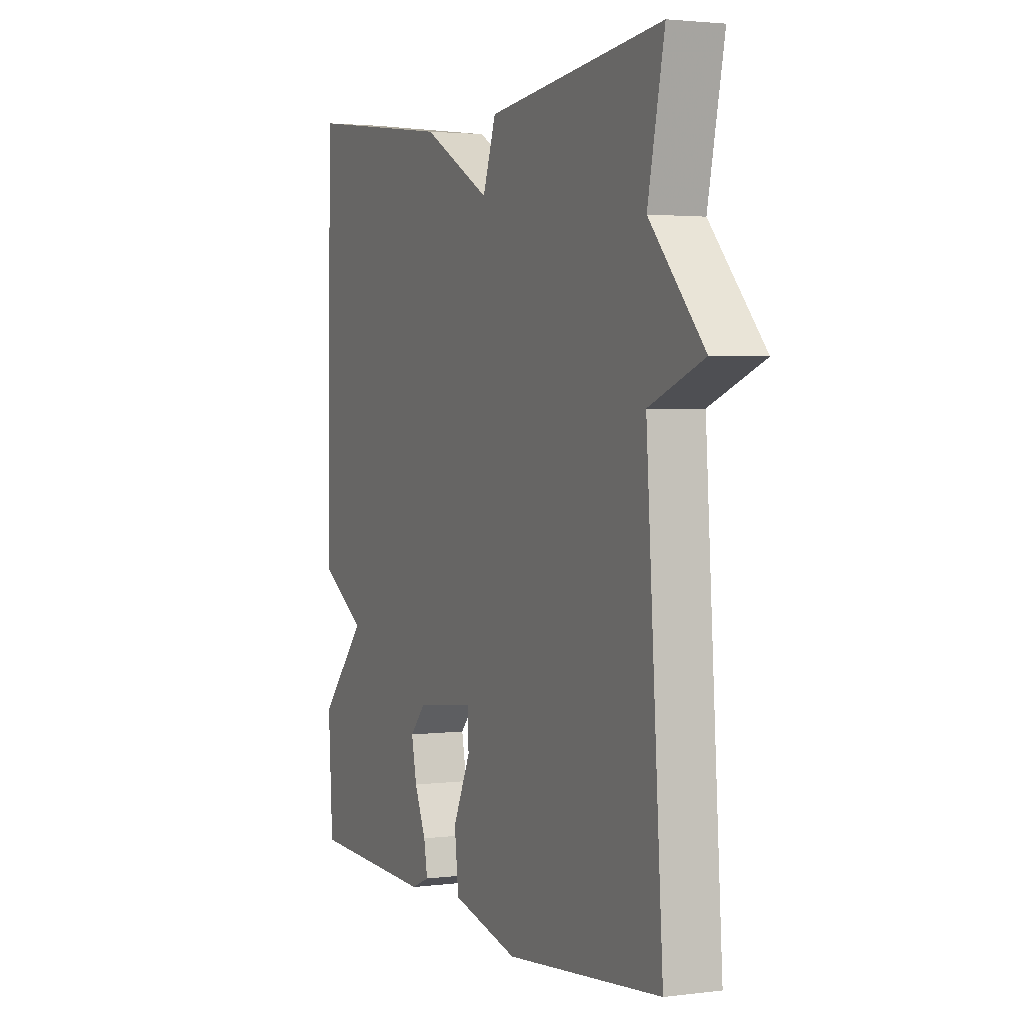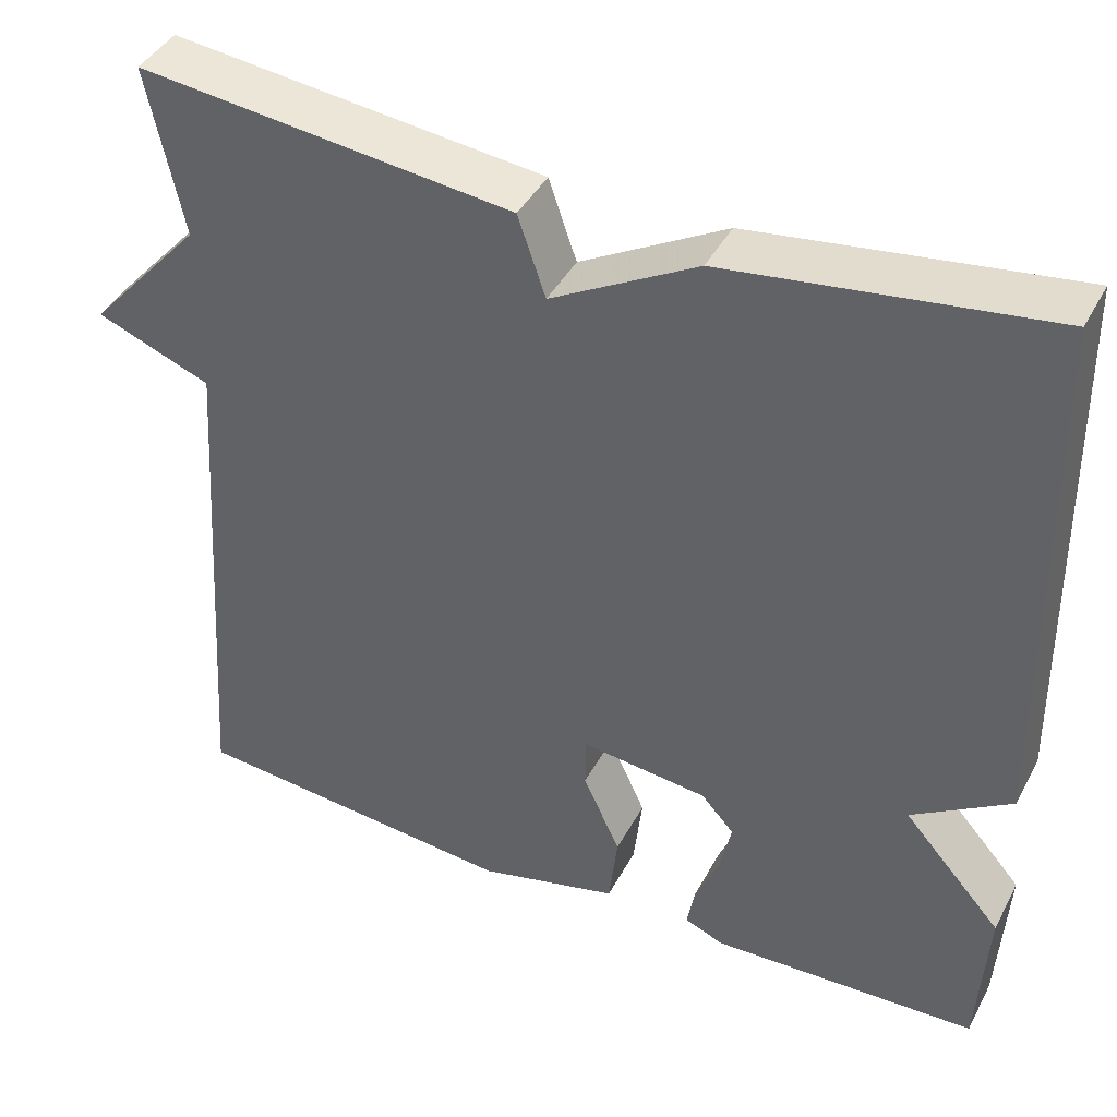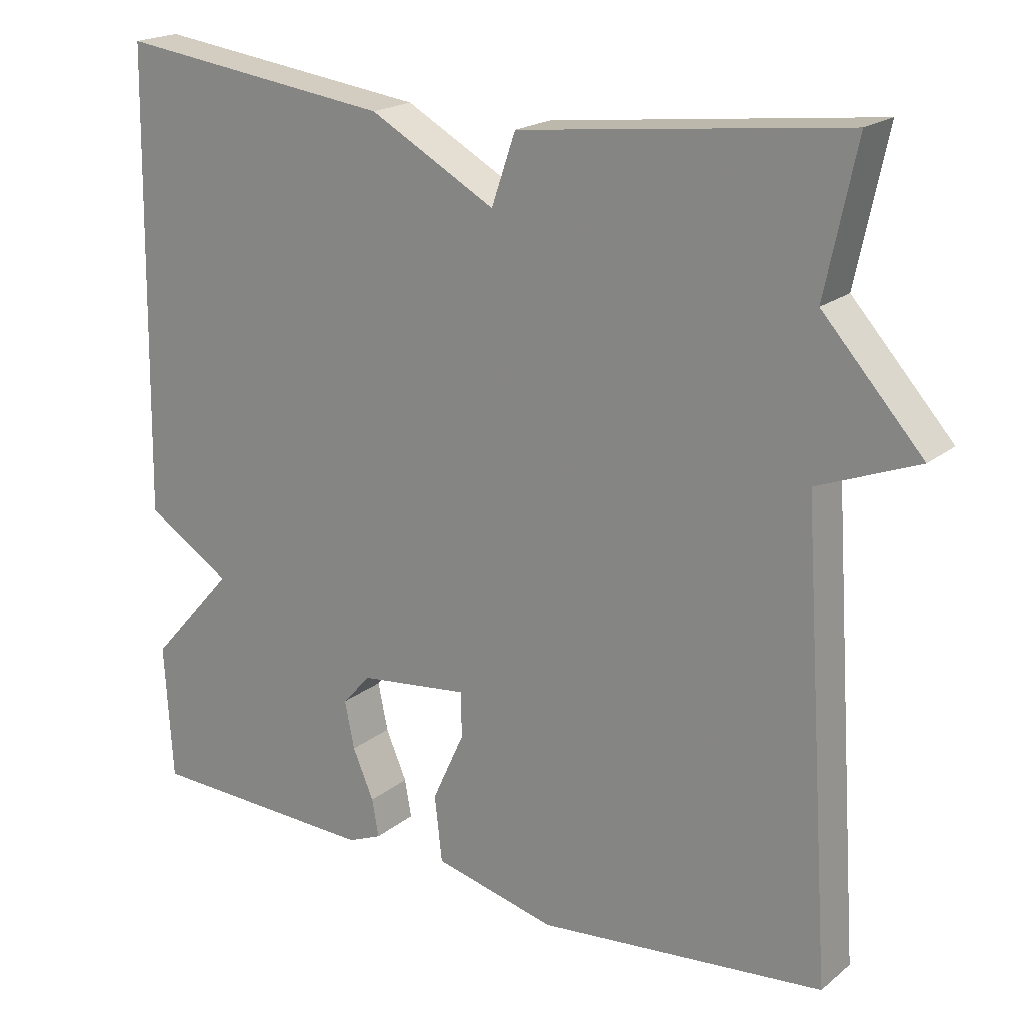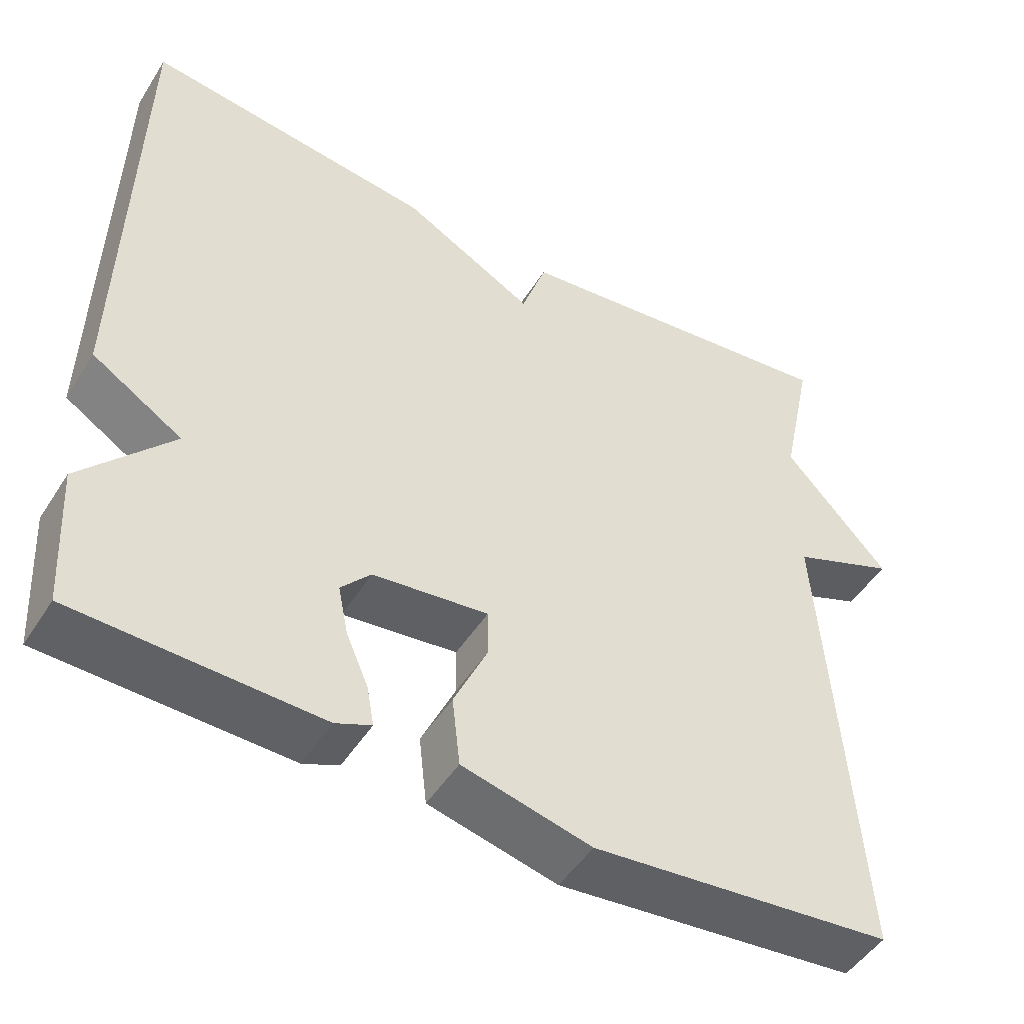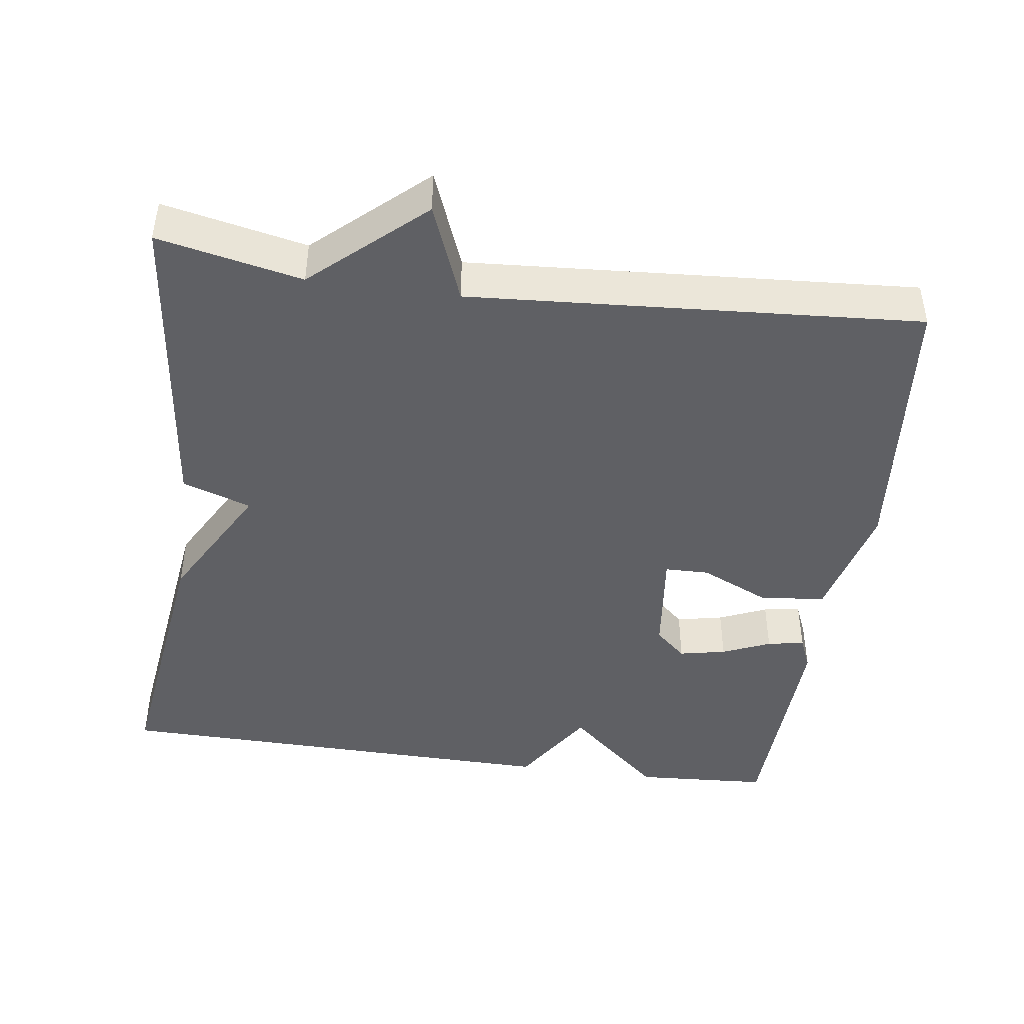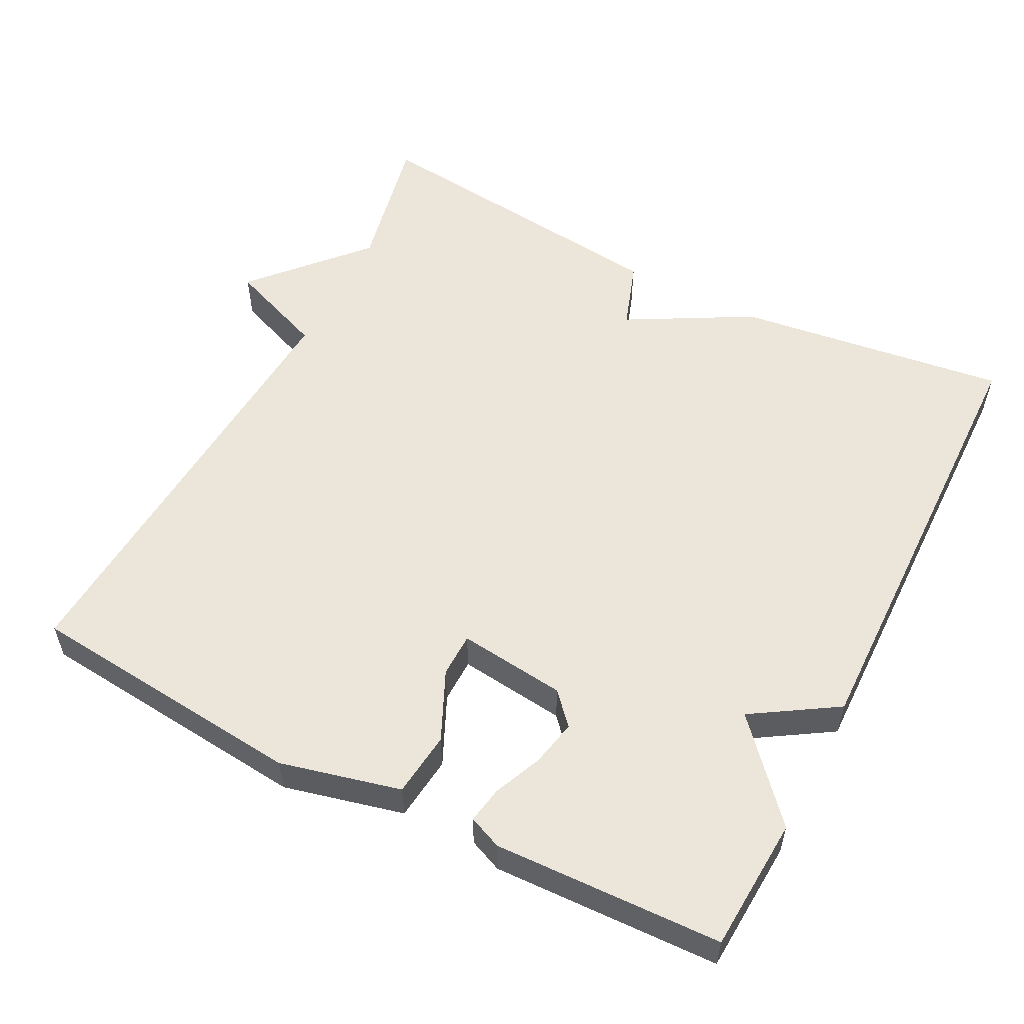
<metadata>
{"format":"obj","ext":"obj","renderer":"f3d","projection":"perspective","resolution":1024,"background":"white","views":[{"elev":2.5,"azim":65.9,"up":"+Z"},{"elev":41.8,"azim":-153.9,"up":"+Z"},{"elev":19.6,"azim":34.9,"up":"+Z"},{"elev":-48.7,"azim":-31.1,"up":"+Z"},{"elev":-44.4,"azim":82.1,"up":"+Y"},{"elev":55.4,"azim":-152.8,"up":"+Y"}]}
</metadata>
<code>
v 0.5 0.07 0.5
v 0.459 0.07 0.306
v 0.592 0.07 0.158
v 0.459 0.07 0.106
v 0.5 0.07 -0.5
v 0.119 0.07 -0.537
v -0.044 0.07 -0.497
v -0.054 0.07 -0.409
v -0.011 0.07 -0.315
v -0.012 0.07 -0.255
v -0.158 0.07 -0.272
v -0.196 0.07 -0.314
v -0.183 0.07 -0.377
v -0.155 0.07 -0.442
v -0.146 0.07 -0.492
v -0.191 0.07 -0.511
v -0.5 0.07 -0.5
v -0.511 0.07 -0.318
v -0.397 0.07 -0.19
v -0.511 0.07 -0.118
v -0.5 0.07 0.5
v -0.131 0.07 0.451
v 0.037 0.07 0.358
v 0.069 0.07 0.451
v 0.5 0 0.5
v 0.459 0 0.306
v 0.592 0 0.158
v 0.459 0 0.106
v 0.5 0 -0.5
v 0.119 0 -0.537
v -0.044 0 -0.497
v -0.054 0 -0.409
v -0.011 0 -0.315
v -0.012 0 -0.255
v -0.158 0 -0.272
v -0.196 0 -0.314
v -0.183 0 -0.377
v -0.155 0 -0.442
v -0.146 0 -0.492
v -0.191 0 -0.511
v -0.5 0 -0.5
v -0.511 0 -0.318
v -0.397 0 -0.19
v -0.511 0 -0.118
v -0.5 0 0.5
v -0.131 0 0.451
v 0.037 0 0.358
v 0.069 0 0.451
f 23 24 1 2
f 21 22 23
f 20 21 23
f 19 20 23
f 2 3 4
f 23 2 4
f 19 23 4
f 17 18 19
f 16 17 19
f 15 16 19
f 14 15 19
f 13 14 19
f 12 13 19
f 11 12 19
f 10 11 19 4
f 4 5 6
f 10 4 6
f 9 10 6
f 6 7 8 9
f 26 25 48 47
f 47 46 45
f 47 45 44
f 47 44 43
f 28 27 26
f 28 26 47
f 28 47 43
f 43 42 41
f 43 41 40
f 43 40 39
f 43 39 38
f 43 38 37
f 43 37 36
f 43 36 35
f 28 43 35 34
f 30 29 28
f 30 28 34
f 30 34 33
f 33 32 31 30
f 1 25 26 2
f 2 26 27 3
f 3 27 28 4
f 4 28 29 5
f 5 29 30 6
f 6 30 31 7
f 7 31 32 8
f 8 32 33 9
f 9 33 34 10
f 10 34 35 11
f 11 35 36 12
f 12 36 37 13
f 13 37 38 14
f 14 38 39 15
f 15 39 40 16
f 16 40 41 17
f 17 41 42 18
f 18 42 43 19
f 19 43 44 20
f 20 44 45 21
f 21 45 46 22
f 22 46 47 23
f 23 47 48 24
f 24 48 25 1

</code>
